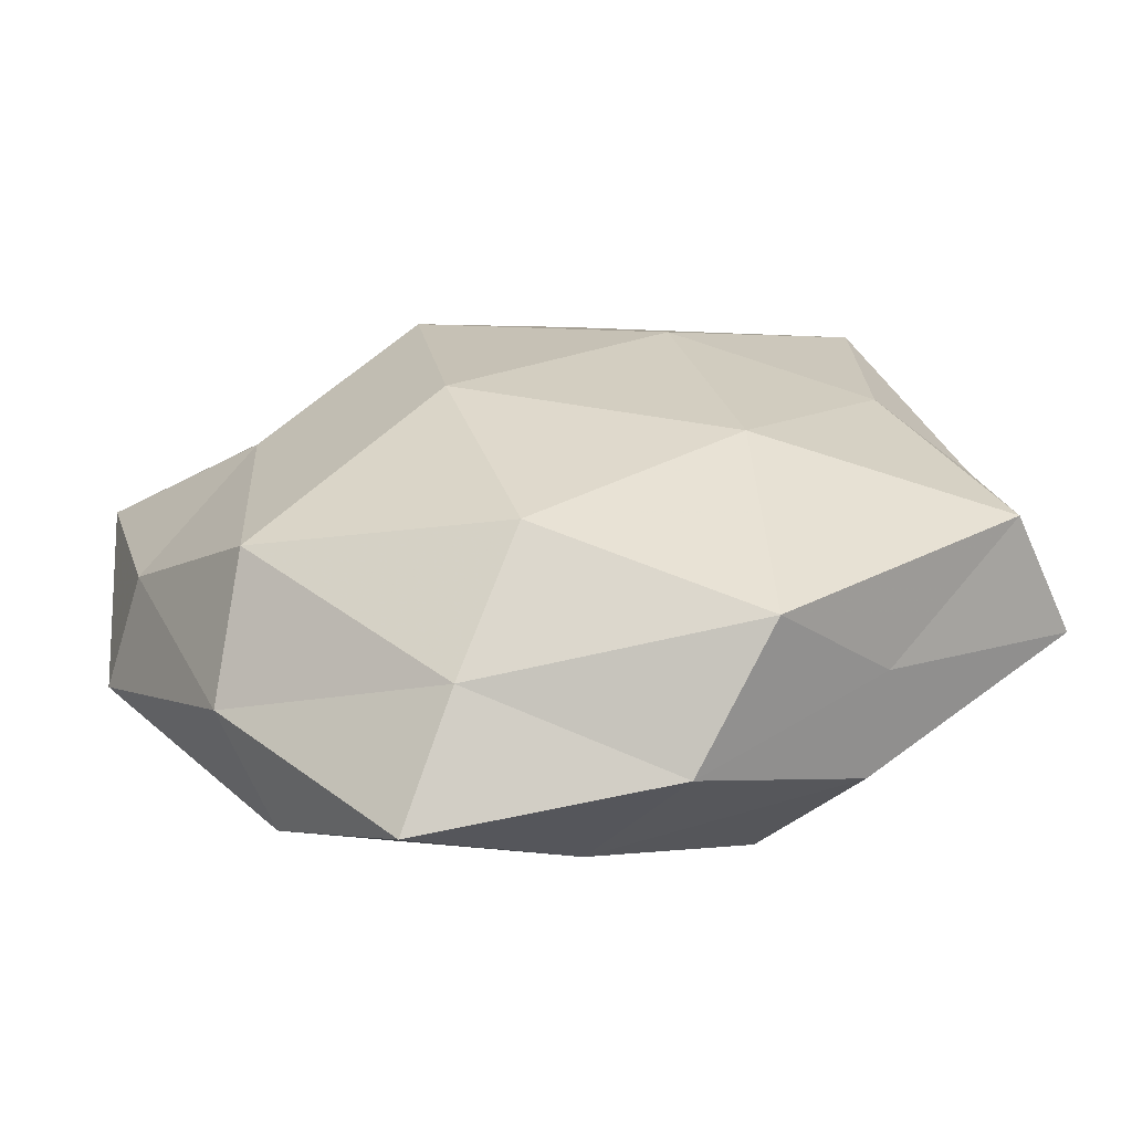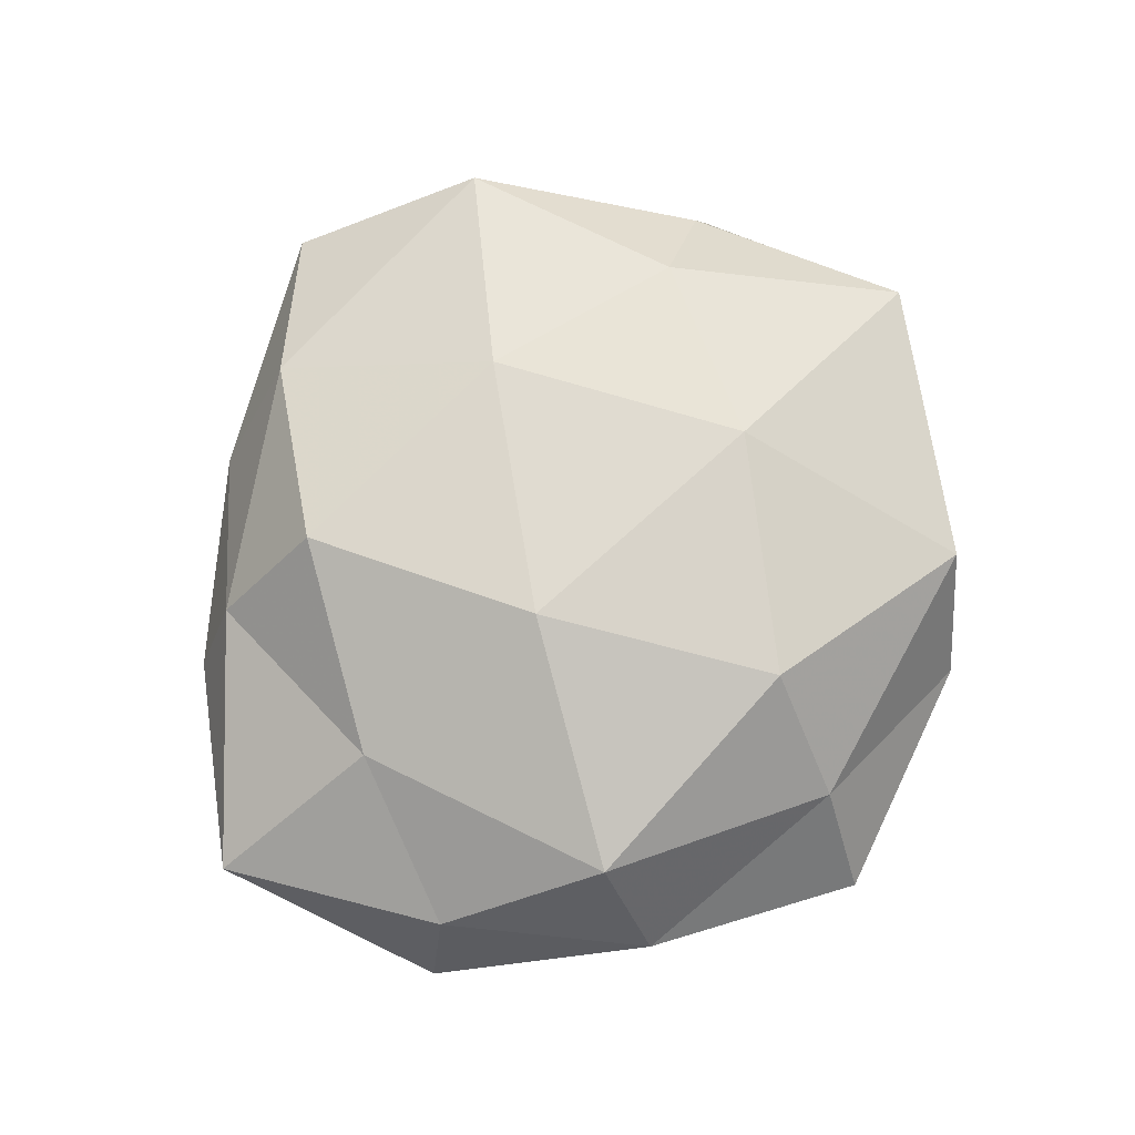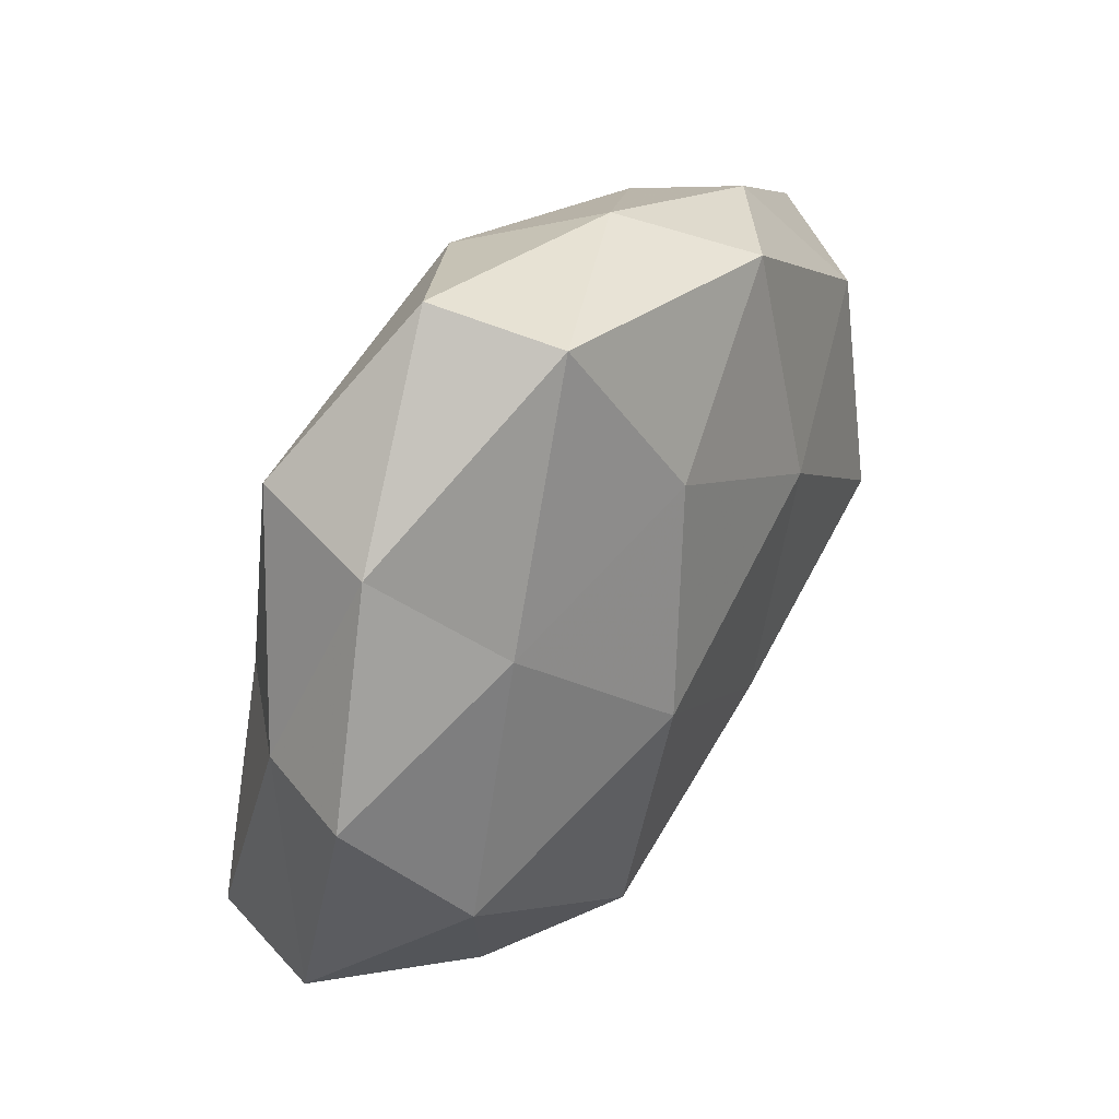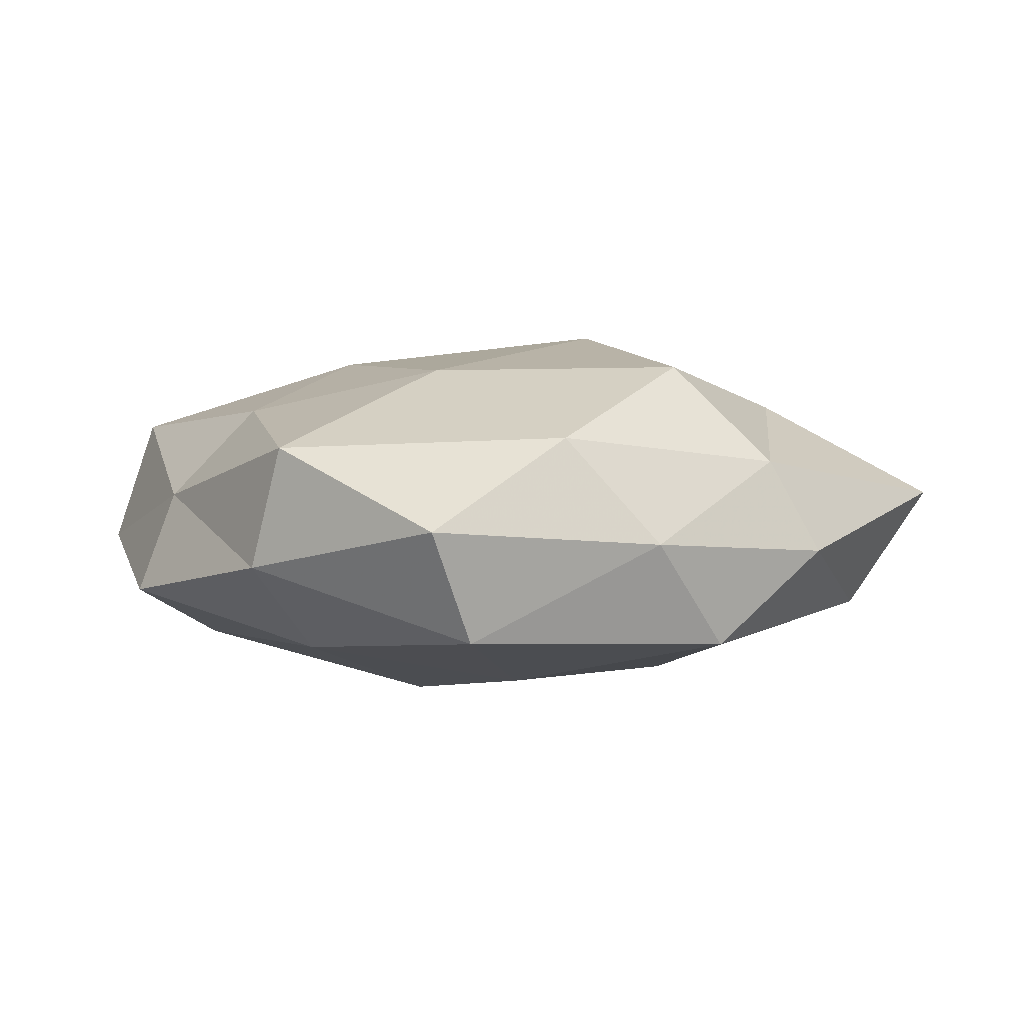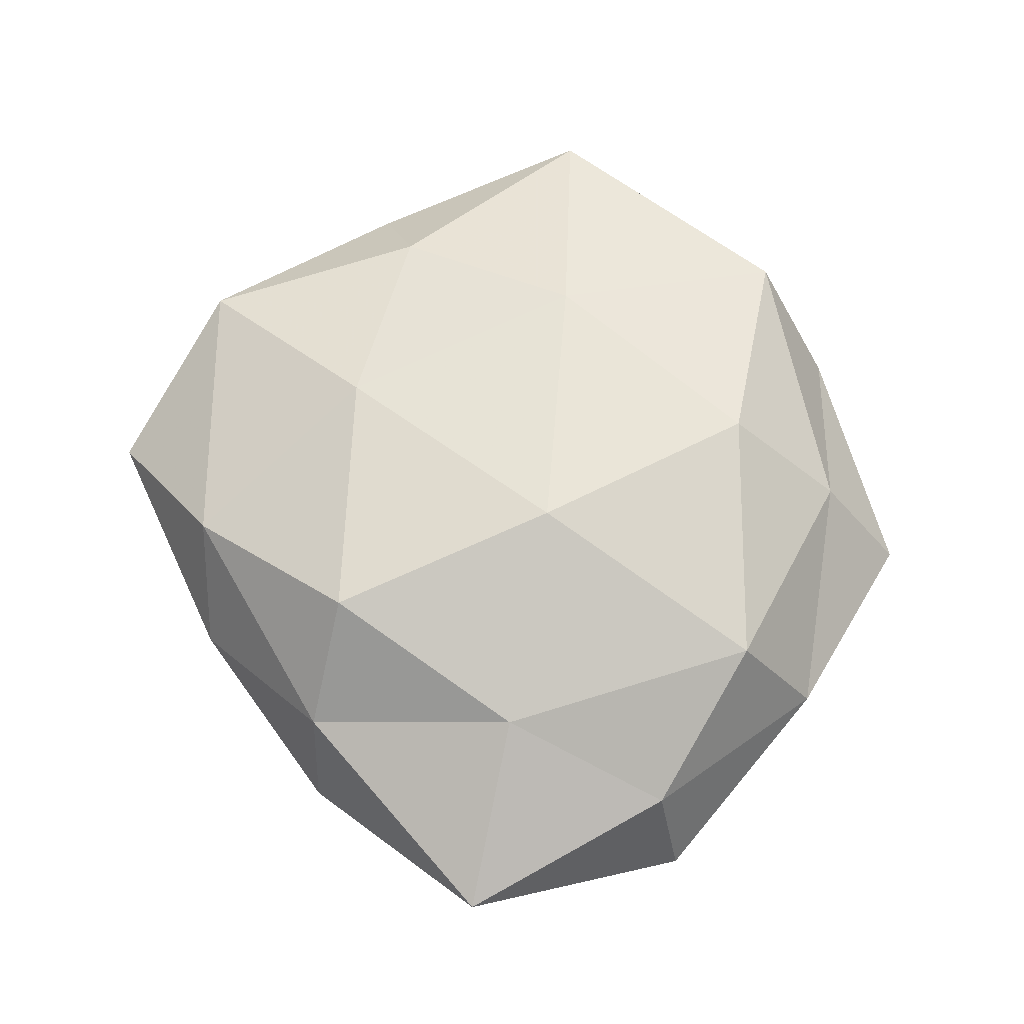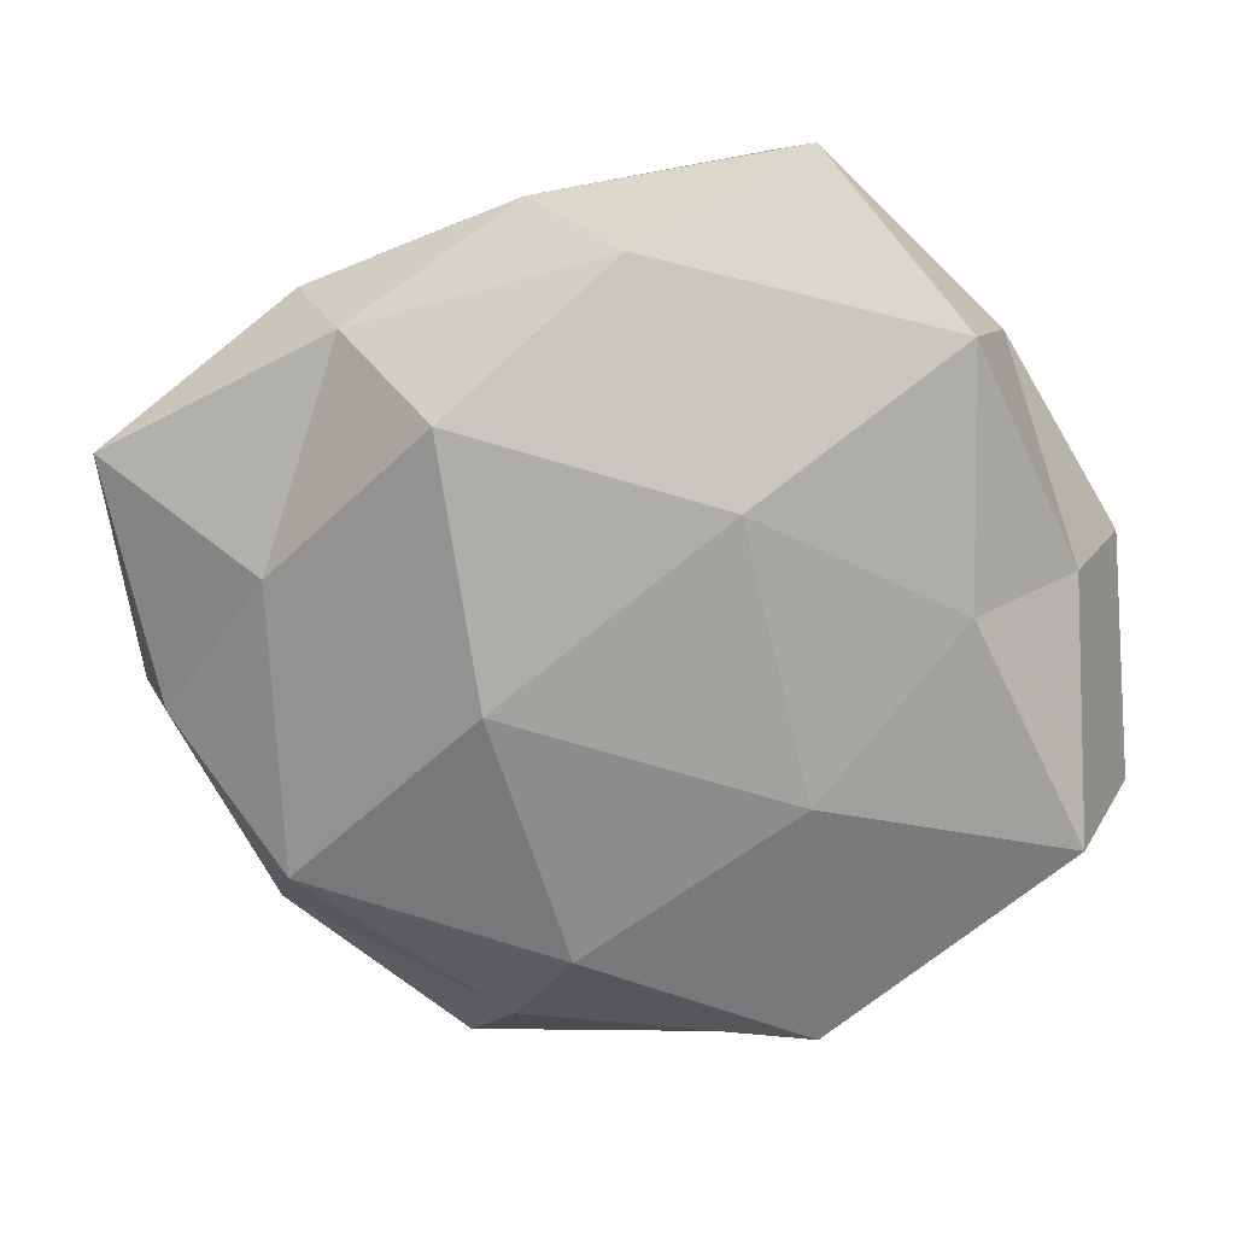
<metadata>
{"format":"obj","ext":"obj","renderer":"f3d","projection":"perspective","resolution":1024,"background":"white","views":[{"elev":-63.6,"azim":5.1,"up":"+Y"},{"elev":77.9,"azim":-60.3,"up":"+Z"},{"elev":45.2,"azim":124.6,"up":"+Y"},{"elev":5.3,"azim":168.5,"up":"+Z"},{"elev":67.1,"azim":-102.8,"up":"+Z"},{"elev":19.7,"azim":5.0,"up":"+Y"}]}
</metadata>
<code>
v -0.01062 0.04732 0.0001178
v 0.04861 0.009032 0.004342
v 0.05579 -0.01813 -0.00381
v 0.03737 0.007354 0.01573
v -0.01757 0.02831 0.02211
v 0.0309 0.02065 -0.01578
v -0.01164 -0.04349 0.009592
v -0.0001763 -0.04248 -0.01333
v 0.05352 0.009493 -0.008708
v 0.004253 0.02806 -0.02006
v 0.03992 0.03327 -0.003265
v -0.04667 0.01896 -0.0118
v -0.03558 0.03649 -0.002365
v -0.01249 -0.001454 0.02563
v -0.04264 -0.008472 -0.01867
v -0.0206 0.04104 -0.0139
v 0.03099 -0.03595 -0.0102
v 0.01356 0.01974 0.02161
v -0.01218 -0.01894 -0.02112
v 0.05035 -0.01996 0.01221
v 0.04204 -0.01019 -0.01769
v 0.02248 -0.04279 0.01425
v -0.03898 -0.03315 0.002989
v 0.01444 0.05038 -0.01138
v 0.03654 0.03625 0.01234
v 0.01985 0.05392 0.002976
v -0.02916 0.03498 0.009626
v -0.01988 0.01199 -0.0215
v -0.03492 -0.0239 0.01805
v -0.03395 -0.03447 -0.01204
v 0.01855 -0.0283 -0.02247
v 0.001128 0.04461 0.01368
v 0.01218 -0.04993 -0.0004075
v -0.003718 -0.03081 0.02181
v 0.03417 -0.03403 0.001946
v -0.03692 0.009259 0.01565
v -0.01843 -0.05244 -0.003172
v -0.05547 -0.01038 -0.005341
v 0.02121 -0.01213 0.02166
v -0.05752 0.0191 0.003711
v -0.04996 -0.008918 0.008007
v 0.01303 0.001515 -0.02514
f 3 9 2
f 2 9 11
f 6 11 9
f 13 1 16
f 13 16 12
f 14 18 5
f 3 2 20
f 20 2 4
f 3 21 9
f 9 21 6
f 17 21 3
f 10 24 6
f 24 11 6
f 1 24 16
f 16 24 10
f 4 2 25
f 2 11 25
f 25 18 4
f 1 26 24
f 24 26 11
f 25 11 26
f 13 27 1
f 12 28 15
f 16 10 28
f 16 28 12
f 15 28 19
f 7 29 23
f 8 30 19
f 19 30 15
f 17 8 31
f 31 8 19
f 17 31 21
f 32 5 18
f 32 18 25
f 1 32 26
f 26 32 25
f 27 32 1
f 27 5 32
f 33 8 17
f 22 7 33
f 22 34 7
f 7 34 29
f 14 29 34
f 35 17 3
f 35 3 20
f 35 20 22
f 35 33 17
f 35 22 33
f 5 36 14
f 27 36 5
f 36 29 14
f 37 7 23
f 8 37 30
f 23 30 37
f 33 7 37
f 33 37 8
f 12 15 38
f 38 15 30
f 38 30 23
f 39 4 18
f 39 18 14
f 20 4 39
f 20 39 22
f 34 39 14
f 22 39 34
f 13 12 40
f 13 40 27
f 40 36 27
f 12 38 40
f 23 29 41
f 36 41 29
f 41 38 23
f 40 41 36
f 40 38 41
f 6 42 10
f 21 42 6
f 28 10 42
f 28 42 19
f 19 42 31
f 21 31 42

</code>
